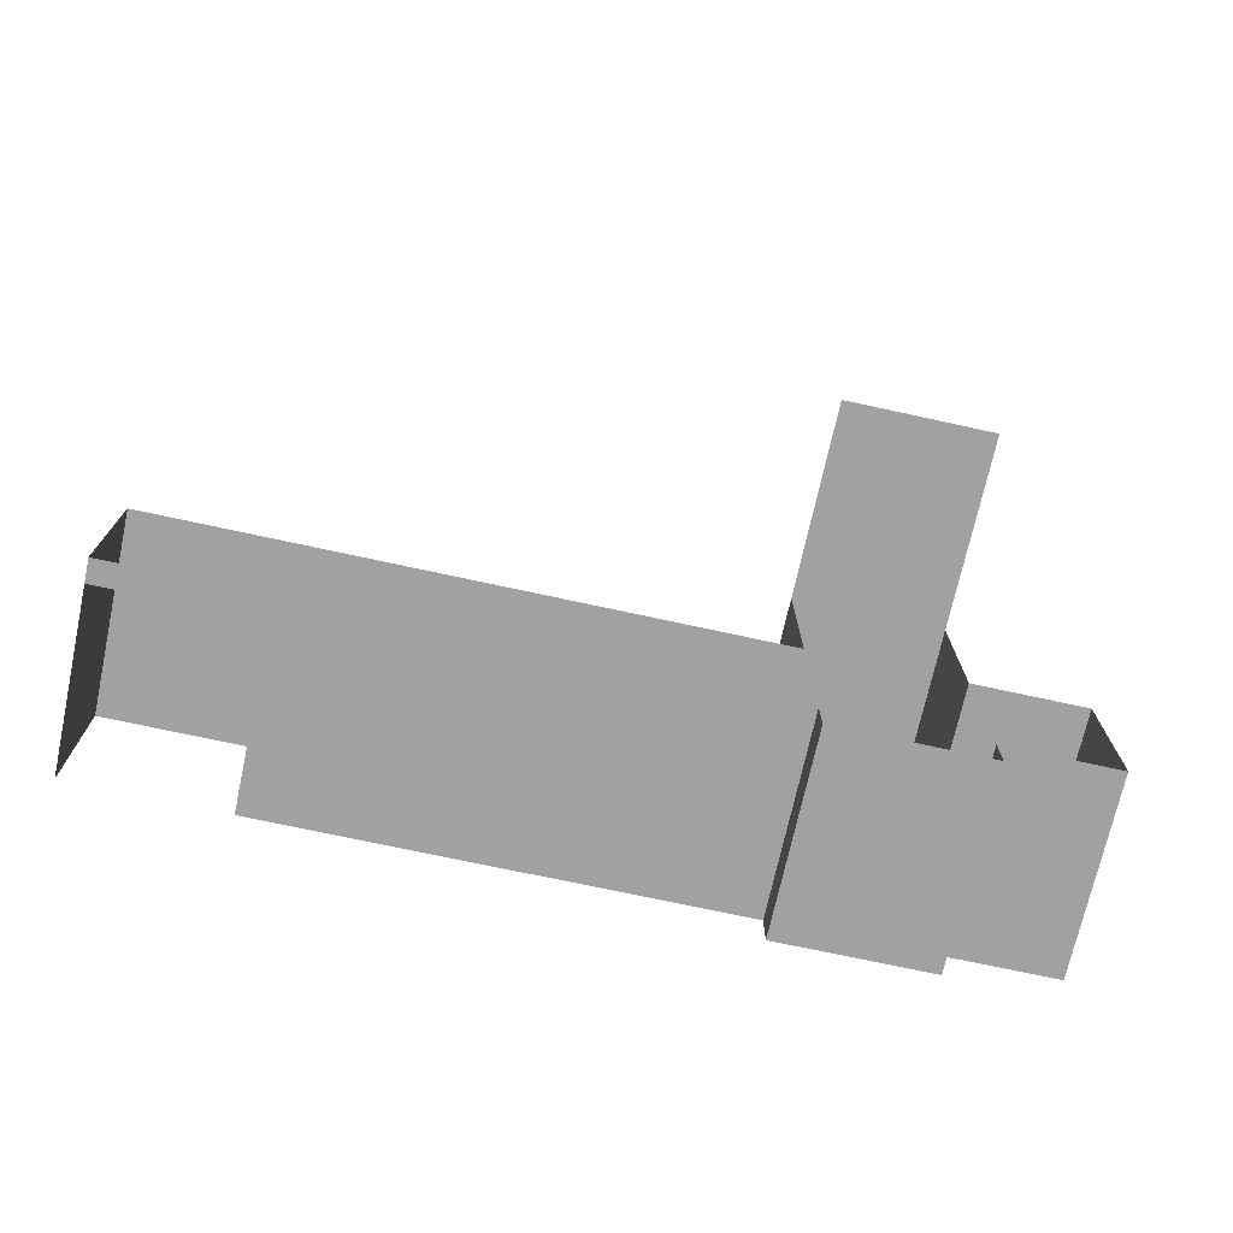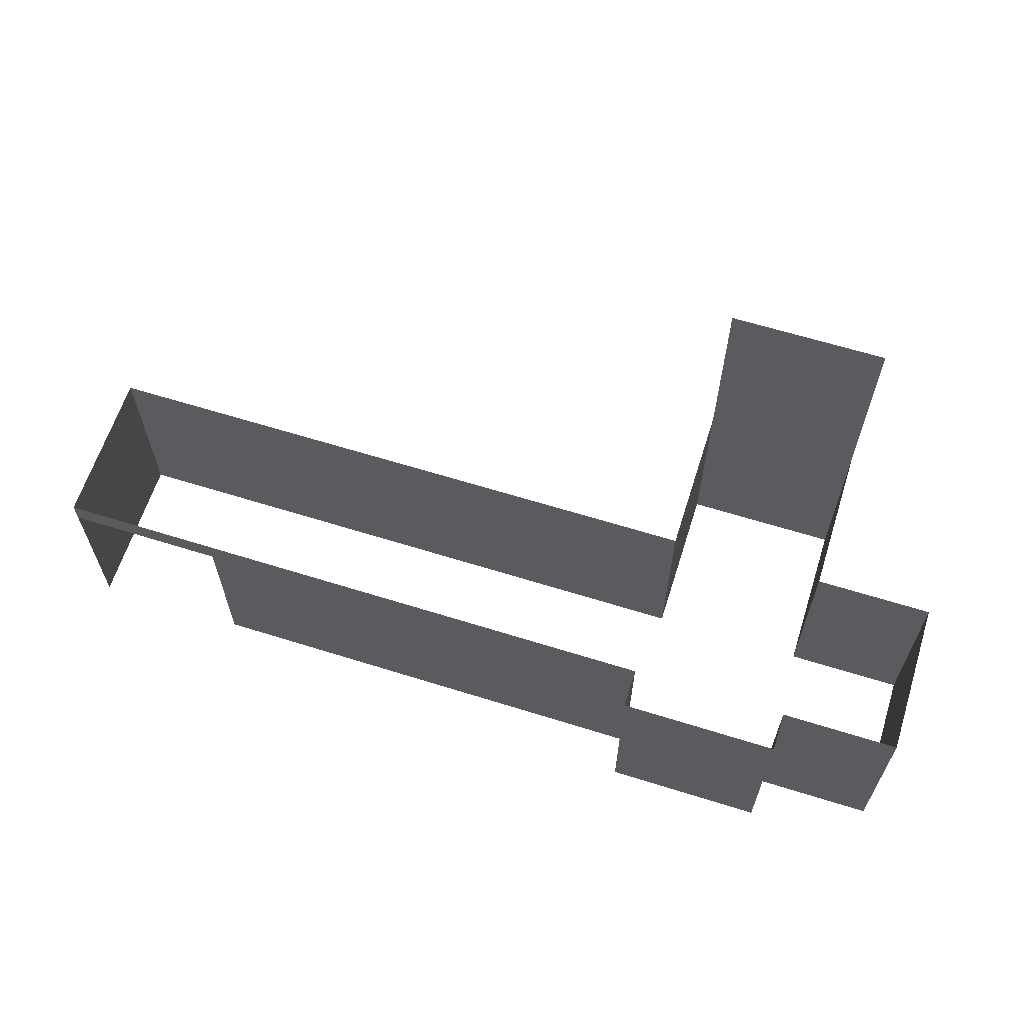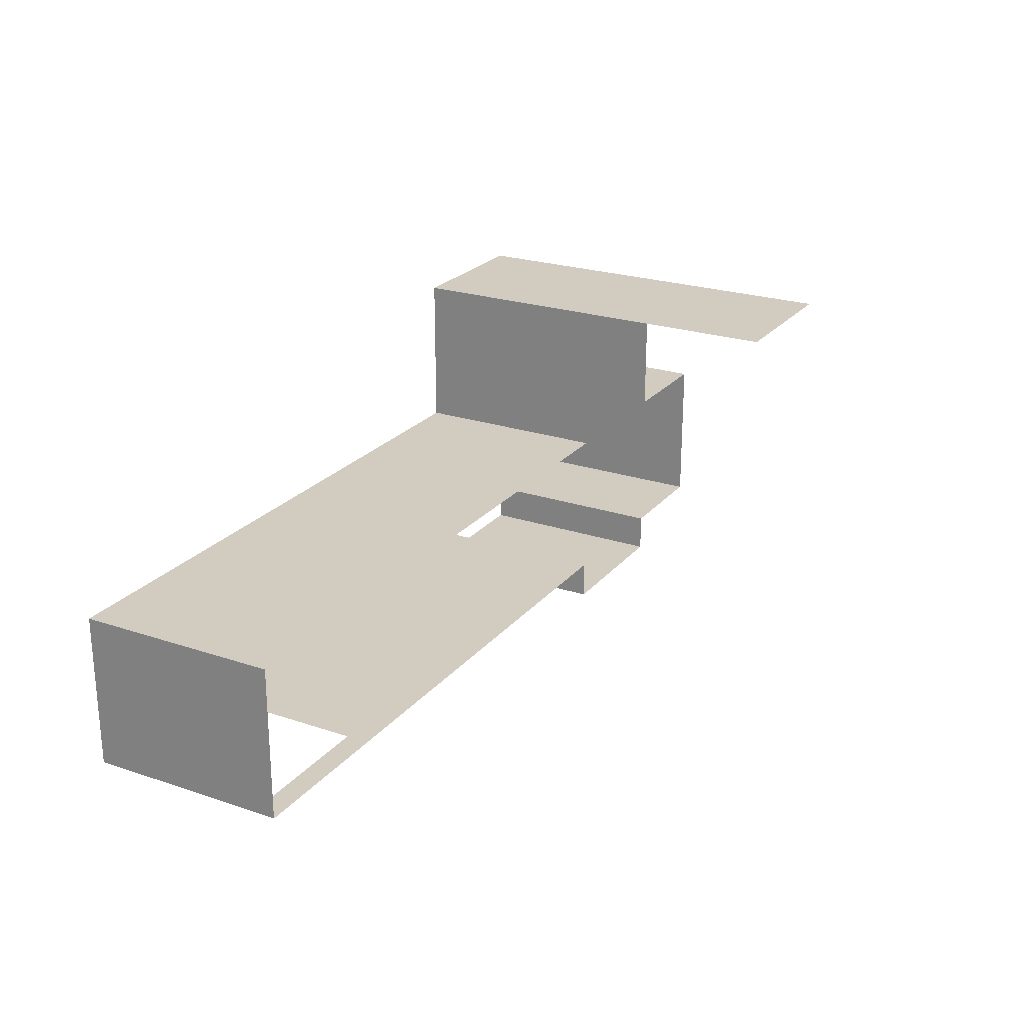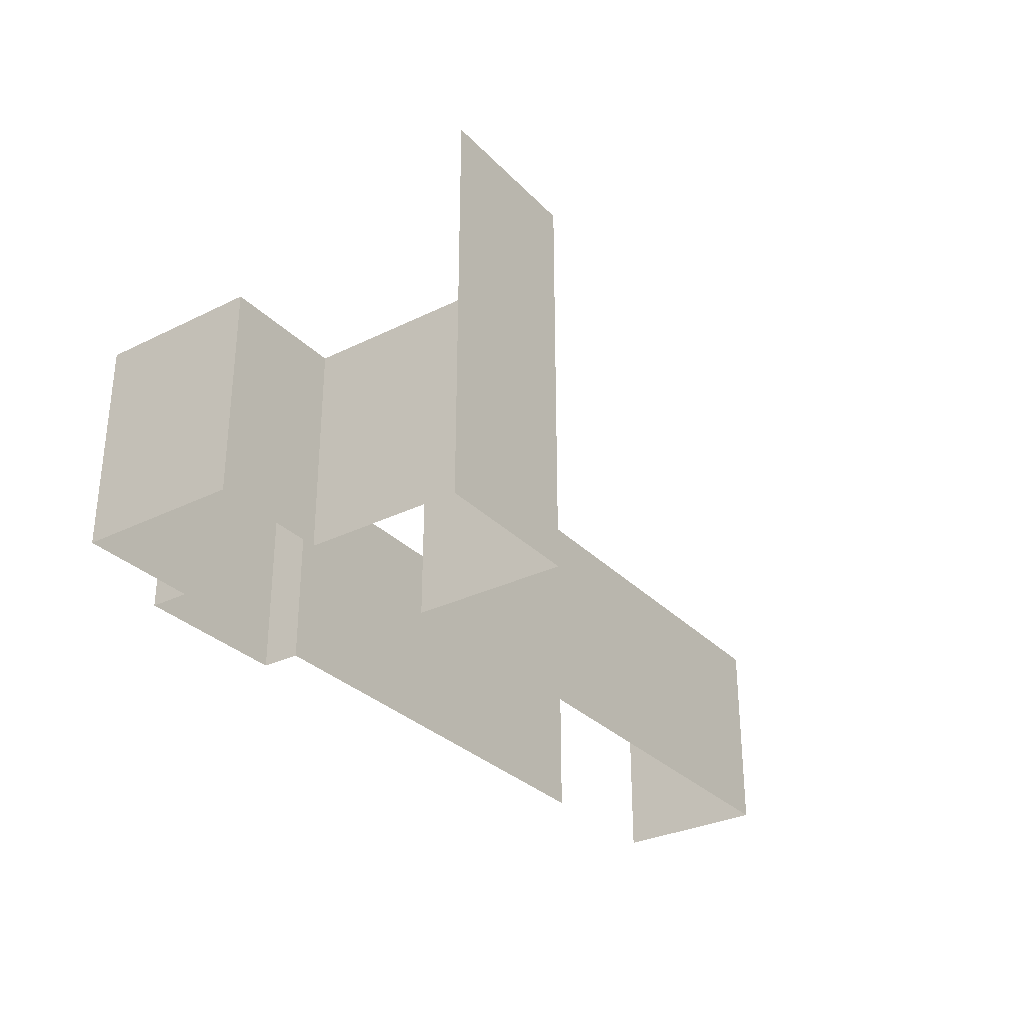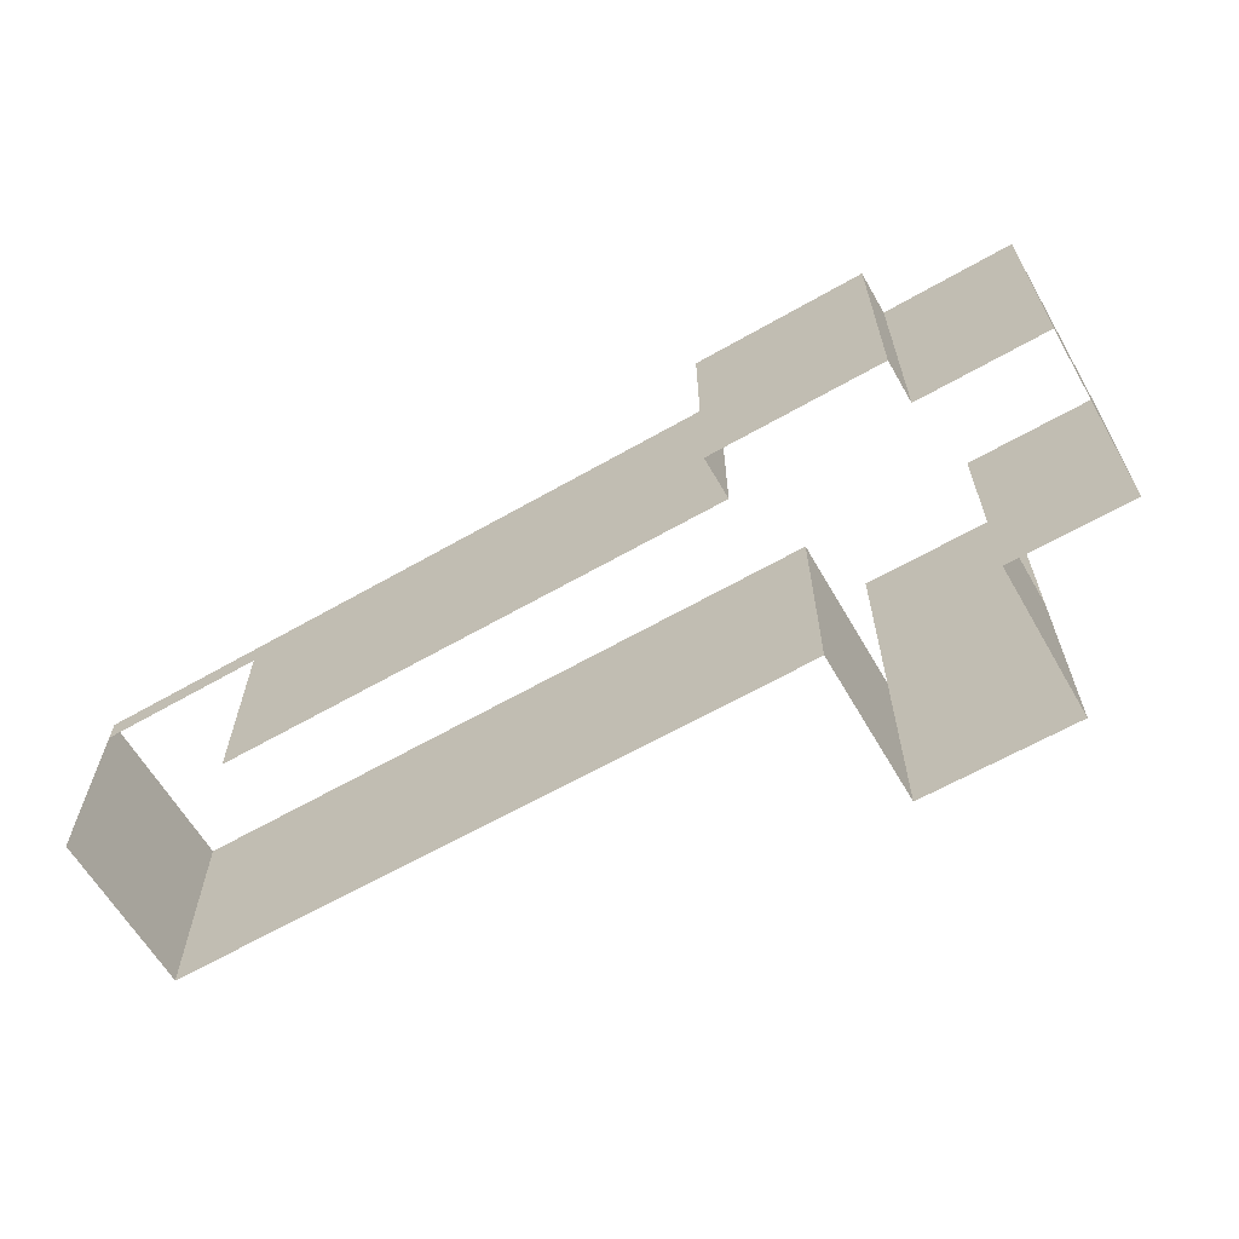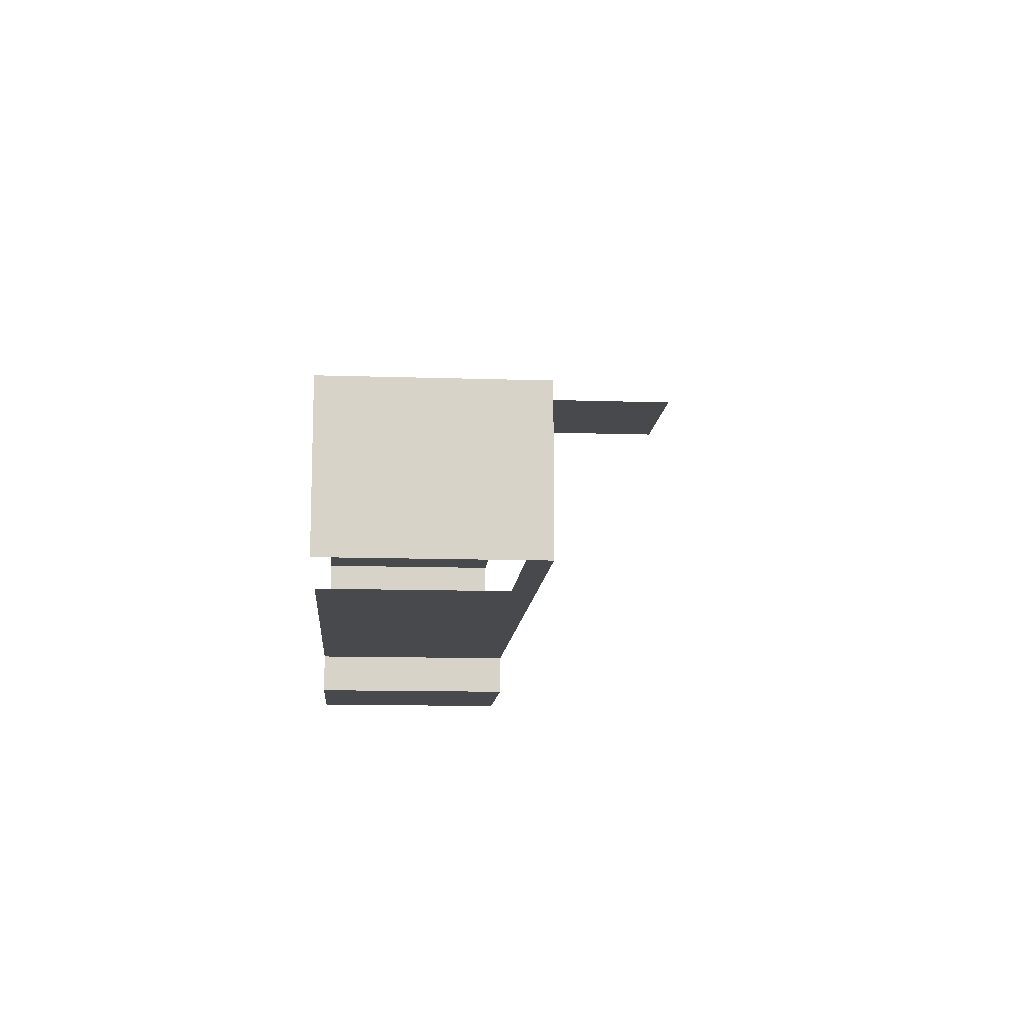
<metadata>
{"format":"obj","ext":"obj","renderer":"f3d","projection":"perspective","resolution":1024,"background":"white","views":[{"elev":-72.2,"azim":167.7,"up":"+Z"},{"elev":62.9,"azim":-162.4,"up":"+Y"},{"elev":23.8,"azim":119.3,"up":"+Z"},{"elev":-30.8,"azim":-54.7,"up":"+Y"},{"elev":-63.1,"azim":-149.9,"up":"+Y"},{"elev":-12.0,"azim":85.5,"up":"+Z"}]}
</metadata>
<code>
o Pared_pasillo25_Plano.007
v -6 5.2 17
v -6 0 17
v -2 5.2 17
v -2 0 17
f 1 2 4 3
o Pared_pasillo23_Plano.009
v -6 5.2 21
v -6 0 21
v -2 5.2 21
v -2 0 21
f 5 6 8 7
o Pared_pasillo21_Plano.010
v 2 5.2 21
v 2 0 21
v 2 5.2 17
v 2 0 17
f 9 10 12 11
o Pared_pasillo22_Plano.011
v -2 5.2 21
v -2 0 21
v 2 5.2 21
v 2 0 21
f 13 14 16 15
o Pared_pasillo24_Plano.013
v -11 5.2 21
v -11 0 21
v -6 5.2 21
v -6 0 21
f 17 18 20 19
o Pared_pasillo27_Plano.014
v -11 5.2 17
v -11 0 17
v -6 5.2 17
v -6 0 17
f 21 22 24 23
o Pared_pasillo26_Plano.015
v -14 5.2 21
v -14 0 21
v -11 5.2 21
v -11 0 21
f 25 26 28 27
o Pared_pasillo28_Plano.016
v -14 5.2 17
v -14 0 17
v -11 5.2 17
v -11 0 17
f 29 30 32 31
o Pared_pasillo210_Plano.018
v -14 5.2 17
v -14 0 17
v -14 5.2 16
v -14 0 16
f 33 34 36 35
o Pared_pasillo211_Plano.019
v -18 5.2 17
v -18 0 17
v -18 5.2 16
v -18 0 16
f 37 38 40 39
o Pared_pasillo29_Plano.020
v -18 5.2 16
v -18 0 16
v -14 5.2 16
v -14 0 16
f 41 42 44 43
o Pared_pasillo212_Plano.021
v -21 5.2 17
v -21 0 17
v -18 5.2 17
v -18 0 17
f 45 46 48 47
o Pared_pasillo213_Plano.022
v -21 5.2 21
v -21 0 21
v -18 5.2 21
v -18 0 21
f 49 50 52 51
o Pared_pasillo214_Plano.023
v -18 5.2 25
v -18 0 25
v -18 5.2 21
v -18 0 21
f 53 54 56 55
o Pared_pasillo215_Plano.024
v -14 5.2 25
v -14 0 25
v -14 5.2 21
v -14 0 21
f 57 58 60 59
o Pared_pasillo216_Plano.025
v -18 5.2 25
v -18 0 25
v -14 5.2 25
v -14 0 25
f 61 62 64 63
o Pared_pasillo217_Plano.026
v -21 5.2 21
v -21 0 21
v -21 5.2 17
v -21 0 17
f 65 66 68 67
o Pared_pasillo218_Plano.031
v -2 4.6 17
v 2 4.6 17
v -2 5.2 17
v 2 5.2 17
f 69 70 72 71
o Pared_pasillo219_Plano.034
v -18 5.2 25
v -14 5.2 25
v -18 10.4 25
v -14 10.4 25
f 73 74 76 75

</code>
